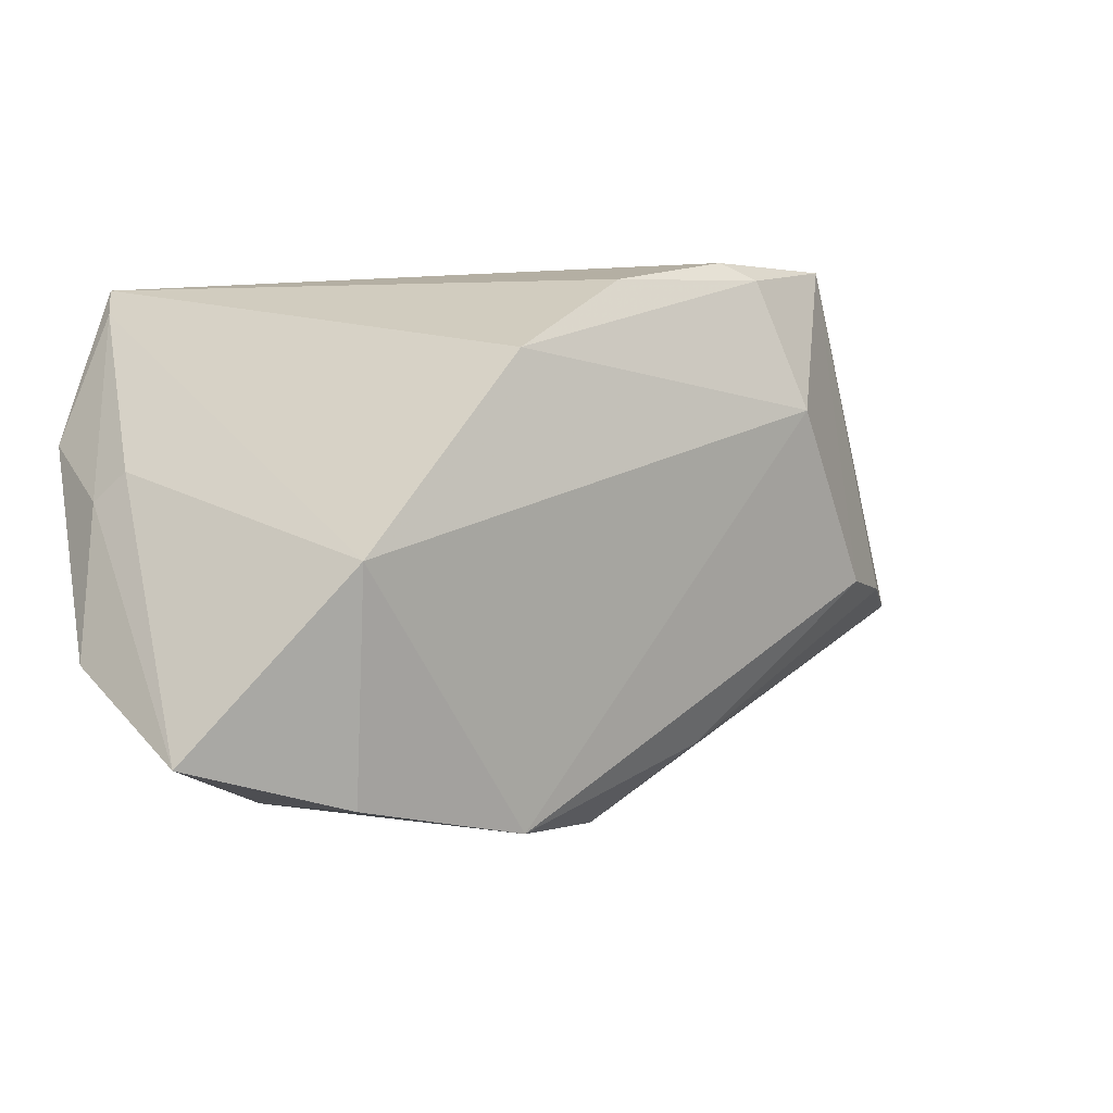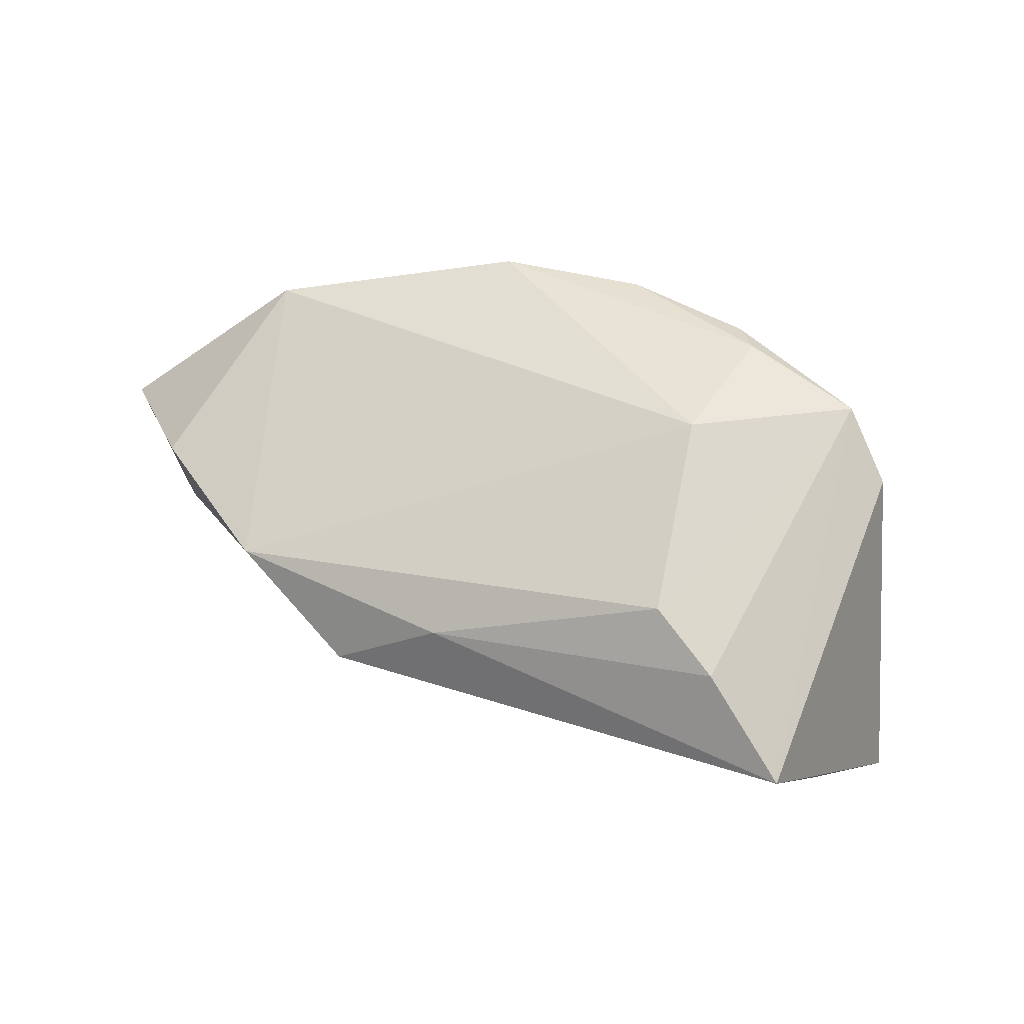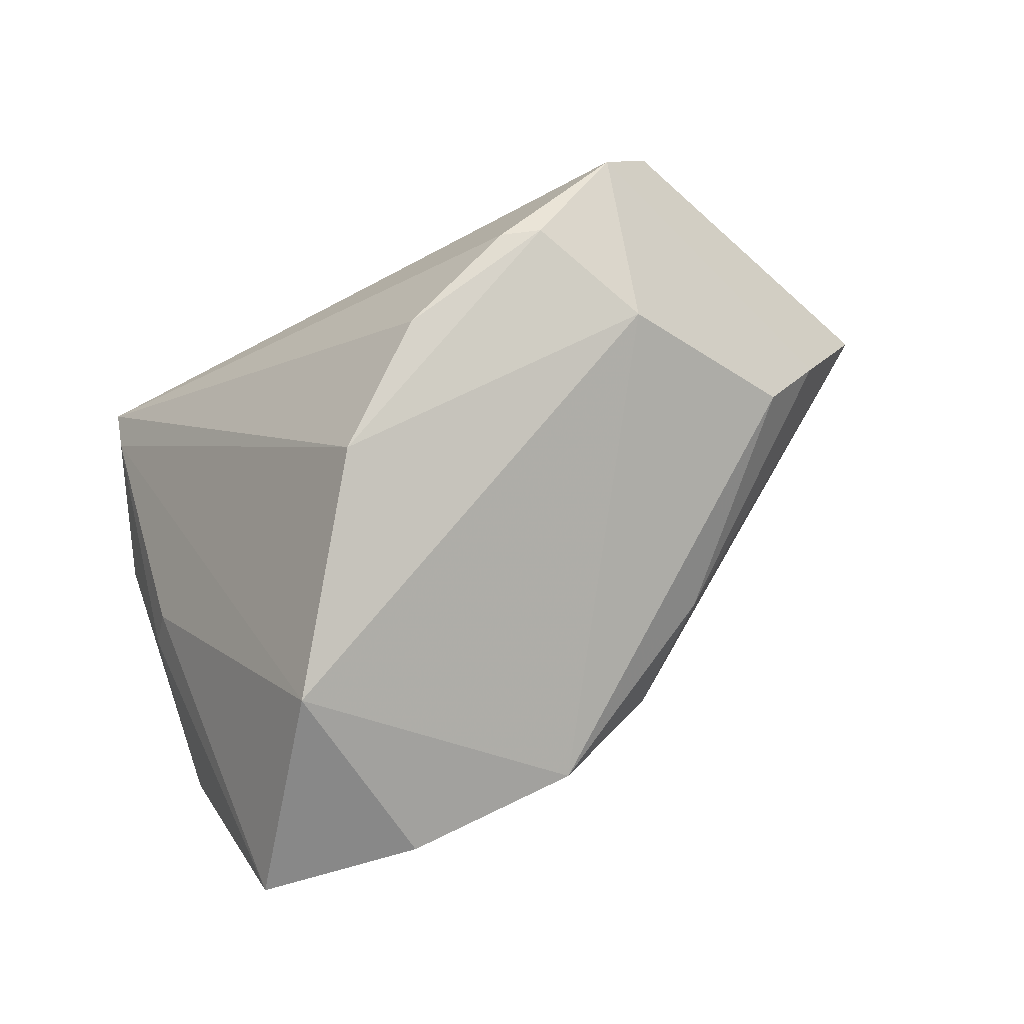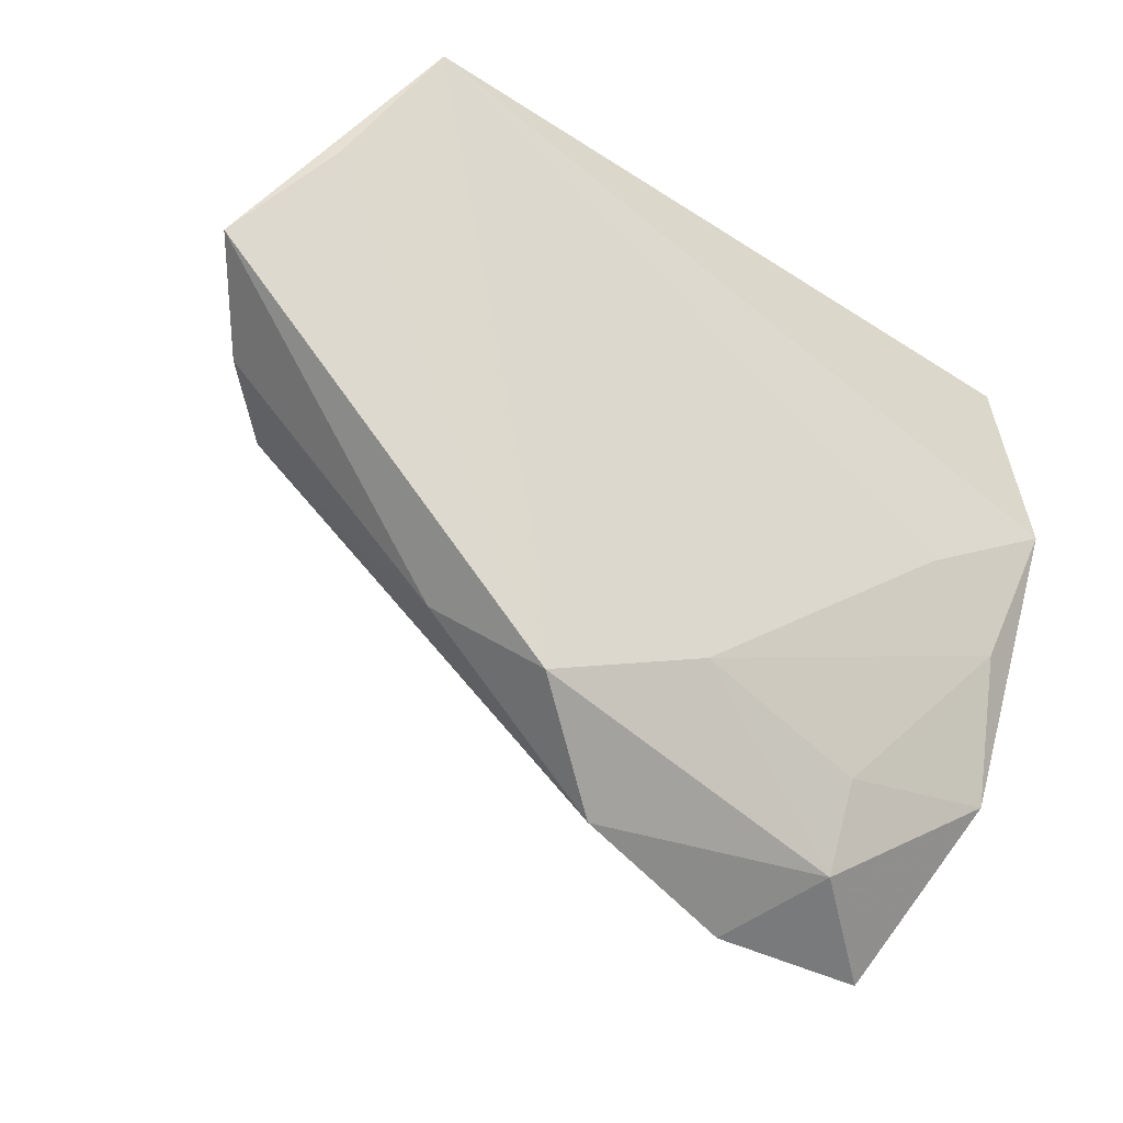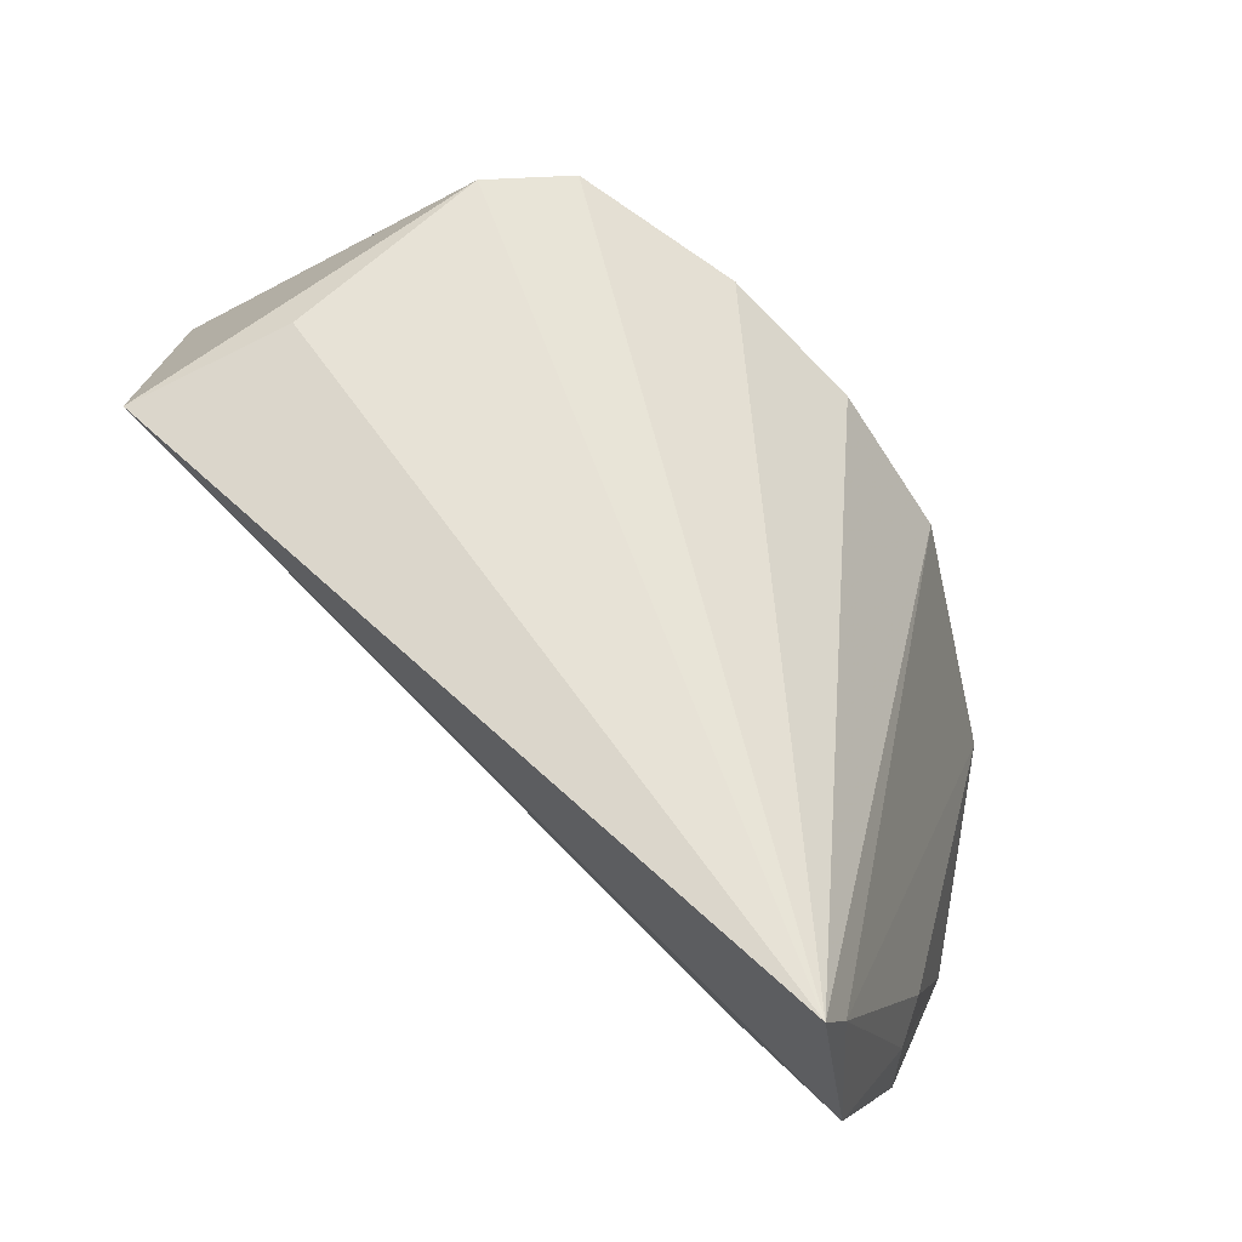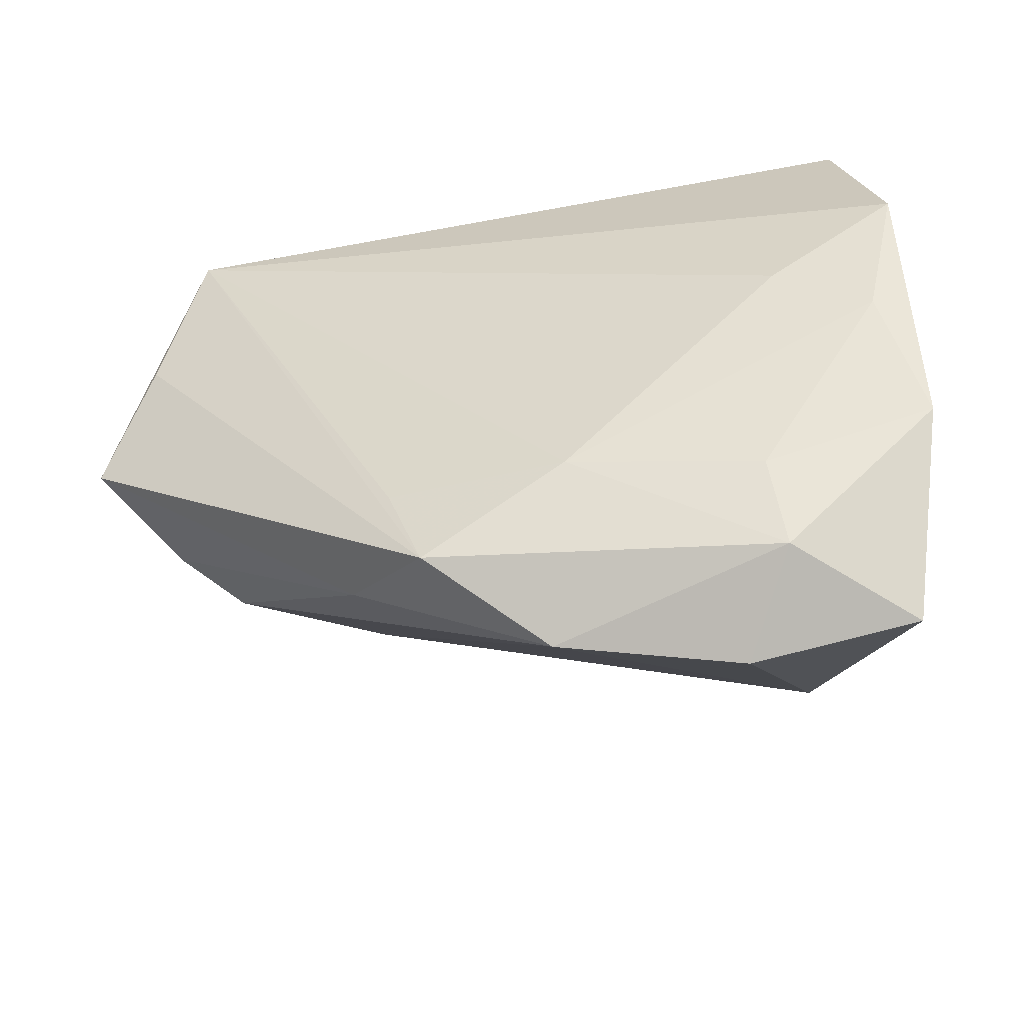
<metadata>
{"format":"obj","ext":"obj","renderer":"f3d","projection":"perspective","resolution":1024,"background":"white","views":[{"elev":-27.9,"azim":-27.3,"up":"+Y"},{"elev":33.1,"azim":65.3,"up":"+Z"},{"elev":76.8,"azim":-18.7,"up":"+Z"},{"elev":-45.1,"azim":142.3,"up":"+Y"},{"elev":66.5,"azim":-136.9,"up":"+Y"},{"elev":-65.5,"azim":-170.0,"up":"+Y"}]}
</metadata>
<code>
v 0.01861 -0.02667 -0.009395
v 0.04537 0.03037 -0.02518
v -0.04667 -0.004012 -0.007326
v -0.04613 0.03287 -0.02518
v -0.04887 -0.006342 -0.01212
v -0.00387 -0.03004 -0.01187
v 0.06139 0.002677 -0.006616
v 0.04435 -0.005838 0.01169
v 0.03876 0.03287 -0.008055
v 0.03799 0.03097 0.01702
v -0.03341 -0.004365 -0.0221
v -0.02773 -0.03412 -0.009487
v 0.05298 0.01434 -0.01619
v -0.02868 -0.0444 -0.003299
v 0.01916 0.02108 0.03035
v -0.05065 0.00787 -0.02518
v -0.04884 -0.02862 -0.01046
v -0.01394 0.0004559 0.03233
v 0.03158 0.02931 0.02525
v -0.04672 0.02731 -0.02241
v 0.05211 -0.002235 0.005307
v -0.02197 -0.04871 0.009352
v 0.0149 -0.03794 -0.005874
v 0.02818 0.007167 0.02644
v -0.0009478 0.0141 0.03177
v -0.04502 -0.01158 -0.01906
v 0.0007189 -0.04563 0.004753
v -0.02947 -0.02776 0.02657
v -0.04262 -0.04733 0.007983
v 0.01403 0.02217 0.03022
v 0.02538 -0.02845 0.002205
f 4 2 16
f 9 2 4
f 28 3 29
f 20 3 28
f 4 16 20
f 4 19 10
f 10 9 4
f 10 19 7
f 7 2 10
f 2 9 10
f 22 27 28
f 28 29 22
f 13 2 7
f 7 23 13
f 13 23 2
f 7 19 21
f 19 8 21
f 28 27 24
f 27 8 24
f 24 8 19
f 3 20 5
f 5 20 16
f 5 16 17
f 17 29 5
f 5 29 3
f 14 22 29
f 14 23 27
f 27 22 14
f 14 29 17
f 17 12 14
f 14 6 23
f 14 12 6
f 11 16 2
f 2 6 11
f 2 23 1
f 1 6 2
f 23 6 1
f 31 23 7
f 7 21 31
f 27 23 31
f 31 8 27
f 31 21 8
f 28 24 18
f 18 20 28
f 18 25 4
f 4 20 18
f 15 24 19
f 25 18 15
f 15 18 24
f 6 12 26
f 26 11 6
f 26 12 17
f 17 16 26
f 16 11 26
f 30 15 19
f 25 15 30
f 30 19 4
f 4 25 30

</code>
